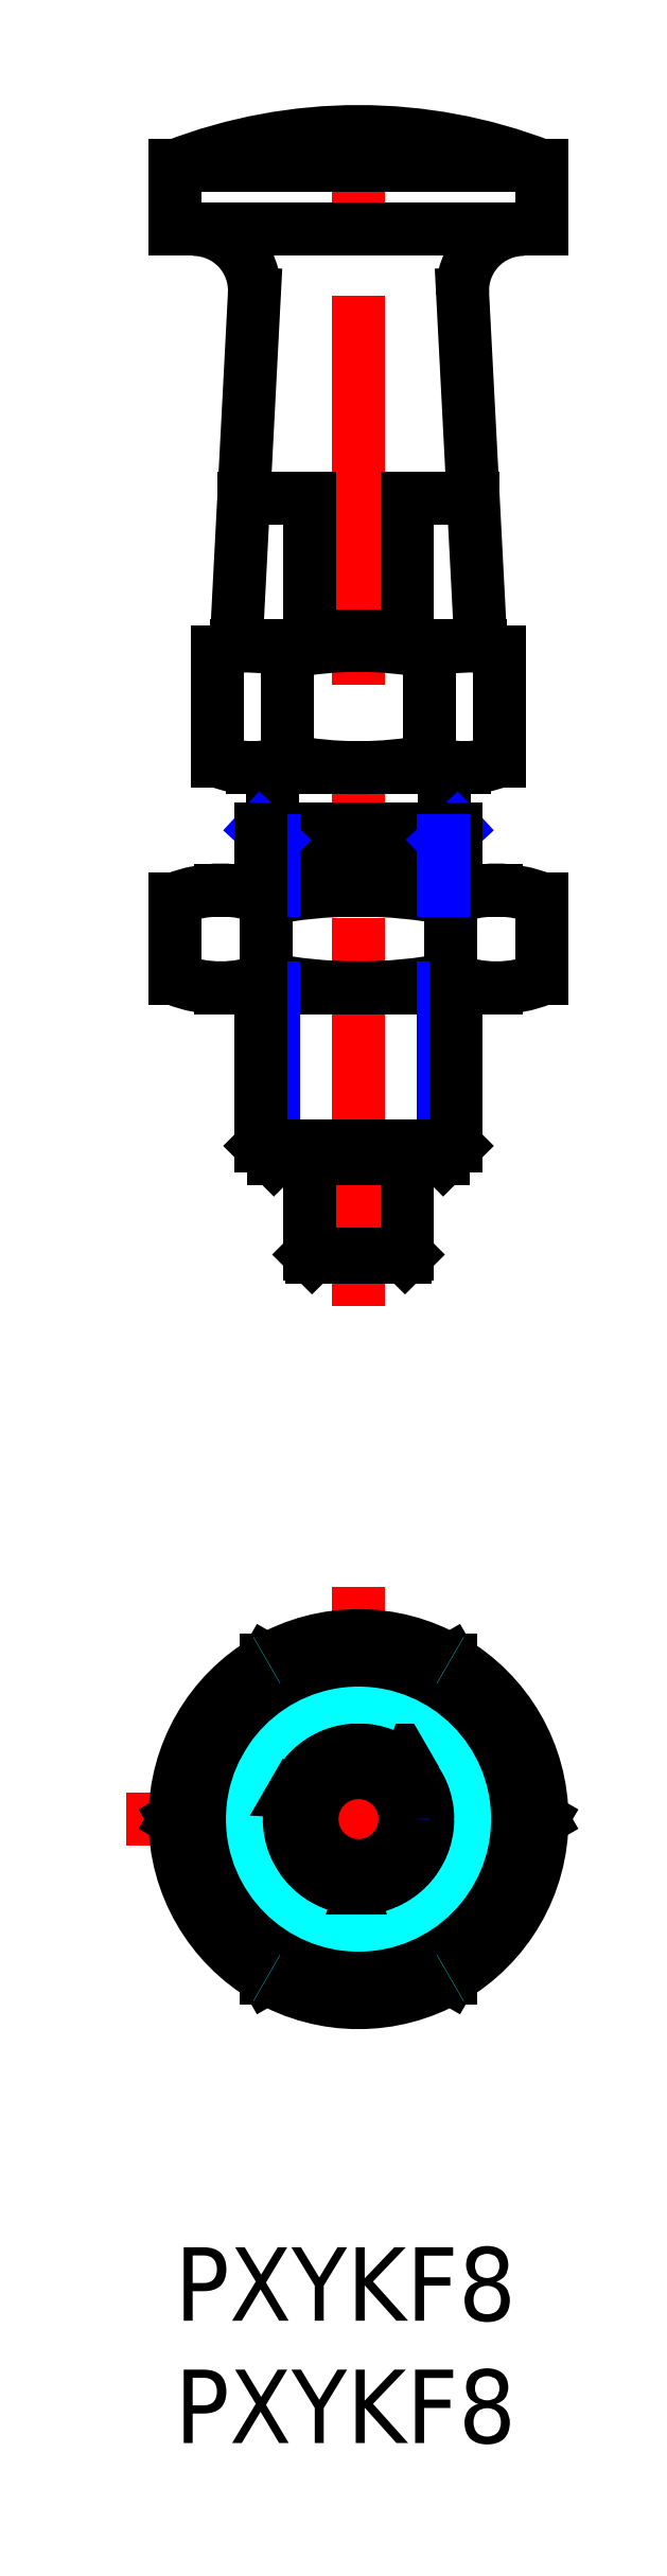
<metadata>
{"format":"dxf","ext":"dxf","renderer":"ezdxf+matplotlib","layout":"modelspace","background":"white","min_lineweight":24,"dpi":150}
</metadata>
<code>
0
SECTION
2
ENTITIES
0
INSERT
8
MSM_CONTINUOUS
2
*U3
10
0
20
0
30
0
0
INSERT
8
MSM_CONTINUOUS
2
*U4
10
0
20
0
30
0
0
LINE
8
MSM_CENTER
10
7.506
20
38.47
30
0
11
7.506
21
88.47
31
0
0
LINE
8
MSM_CONTINUOUS
10
12.51
20
65.47
30
0
11
11.76
21
79.84
31
0
0
LINE
8
MSM_CONTINUOUS
10
2.506
20
65.47
30
0
11
3.252
21
79.84
31
0
0
LINE
8
MSM_CONTINUOUS
10
5.506
20
65.47
30
0
11
5.506
21
71.47
31
0
0
LINE
8
MSM_CONTINUOUS
10
9.506
20
65.47
30
0
11
9.506
21
71.47
31
0
0
LINE
8
MSM_CONTINUOUS
10
2.506
20
65.47
30
0
11
12.51
21
65.47
31
0
0
ARC
8
MSM_CONTINUOUS
10
3.175
20
61.62
30
0
40
3.855
50
68.01
51
112
0
ARC
8
MSM_CONTINUOUS
10
3.175
20
64.33
30
0
40
3.855
50
248
51
292
0
LINE
8
MSM_CONTINUOUS
10
1.876
20
51.47
30
0
11
13.13
21
51.47
31
0
0
LINE
8
MSM_CONTINUOUS
10
1.876
20
55.47
30
0
11
13.13
21
55.47
31
0
0
ARC
8
MSM_CONTINUOUS
10
1.876
20
50.46
30
0
40
5.012
50
68.01
51
112
0
ARC
8
MSM_CONTINUOUS
10
1.876
20
56.49
30
0
40
5.012
50
248
51
292
0
LINE
8
MSM_CONTINUOUS
10
1.732
20
60.75
30
0
11
1.732
21
65.19
31
0
0
LINE
8
MSM_CONTINUOUS
10
5.506
20
40.57
30
0
11
5.506
21
44.47
31
0
0
LINE
8
MSM_CONTINUOUS
10
9.506
20
40.57
30
0
11
9.506
21
44.47
31
0
0
LINE
8
MSM_CONTINUOUS
10
3.753
20
51.84
30
0
11
3.753
21
55.11
31
0
0
LINE
8
MSM_CONTINUOUS
10
11.26
20
51.84
30
0
11
11.26
21
55.11
31
0
0
LINE
8
MSM_CONTINUOUS
10
15.01
20
51.84
30
0
11
15.01
21
55.11
31
0
0
ARC
8
MSM_CONTINUOUS
10
13.13
20
56.49
30
0
40
5.012
50
248
51
292
0
ARC
8
MSM_CONTINUOUS
10
7.506
20
70.97
30
0
40
19.5
50
258.9
51
281.1
0
ARC
8
MSM_CONTINUOUS
10
11.84
20
61.62
30
0
40
3.855
50
68.01
51
112
0
ARC
8
MSM_CONTINUOUS
10
11.84
20
64.33
30
0
40
3.855
50
248
51
292
0
ARC
8
MSM_CONTINUOUS
10
7.506
20
35.97
30
0
40
19.5
50
78.9
51
101.1
0
ARC
8
MSM_CONTINUOUS
10
7.506
20
75.47
30
0
40
15
50
258.9
51
281.1
0
ARC
8
MSM_CONTINUOUS
10
7.506
20
50.47
30
0
40
15
50
78.9
51
101.1
0
LINE
8
MSM_CONTINUOUS
10
3.175
20
60.47
30
0
11
11.84
21
60.47
31
0
0
LINE
8
MSM_CONTINUOUS
10
4.619
20
60.75
30
0
11
4.619
21
65.19
31
0
0
LINE
8
MSM_CONTINUOUS
10
10.39
20
60.75
30
0
11
10.39
21
65.19
31
0
0
ARC
8
MSM_CONTINUOUS
10
13.13
20
50.46
30
0
40
5.012
50
68.01
51
112
0
LINE
8
MSM_CONTINUOUS
10
13.28
20
60.75
30
0
11
13.28
21
65.19
31
0
0
LINE
8
MSM_CENTER
10
7.506
20
27
30
0
11
7.506
21
8
31
0
0
LINE
8
MSM_CENTER
10
-2
20
17.5
30
0
11
17.01
21
17.5
31
0
0
LINE
8
MSM_CONTINUOUS
10
5.506
20
71.47
30
0
11
2.817
21
71.47
31
0
0
LINE
8
MSM_CONTINUOUS
10
0.005553
20
85.07
30
0
11
15.01
21
85.07
31
0
0
ARC
8
MSM_CONTINUOUS
10
0.7556
20
79.97
30
0
40
2.5
50
357
51
90
0
LINE
8
MSM_CONTINUOUS
10
0.005553
20
82.47
30
0
11
0.005553
21
85.07
31
0
0
LINE
8
MSM_CONTINUOUS
10
0.005553
20
82.47
30
0
11
15.01
21
82.47
31
0
0
LINE
8
MSM_CONTINUOUS
10
9.506
20
71.47
30
0
11
12.19
21
71.47
31
0
0
ARC
8
MSM_CONTINUOUS
10
14.26
20
79.97
30
0
40
2.5
50
90
51
183
0
ARC
8
MSM_CONTINUOUS
10
7.506
20
65.68
30
0
40
20.79
50
68.85
51
111.1
0
LINE
8
MSM_CONTINUOUS
10
15.01
20
82.47
30
0
11
15.01
21
85.07
31
0
0
LINE
8
MSM_CONTINUOUS
10
11.01
20
57.97
30
0
11
11.01
21
60.47
31
0
0
LINE
8
MSM_CONTINUOUS
10
4.006
20
57.97
30
0
11
4.006
21
60.47
31
0
0
ARC
8
MSM_CONTINUOUS
10
7.506
20
17.5
30
0
40
7.5
50
180.1
51
239.9
0
LINE
8
MSM_CONTINUOUS
10
9.406
20
40.47
30
0
11
5.606
21
40.47
31
0
0
LINE
8
MSM_CONTINUOUS
10
3.506
20
57.47
30
0
11
11.51
21
57.47
31
0
0
LINE
8
MSM_CONTINUOUS
10
3.506
20
57.97
30
0
11
11.51
21
57.97
31
0
0
LINE
8
MSM_NARROW
10
11.51
20
57.97
30
0
11
10.96
21
57.47
31
0
0
LINE
8
MSM_NARROW
10
4.047
20
57.47
30
0
11
3.506
21
57.97
31
0
0
CIRCLE
8
MSM_CONTINUOUS
10
7.506
20
17.5
30
0
40
2
0
CIRCLE
8
MSM_NARROW
10
7.506
20
17.5
30
0
40
3.458
0
CIRCLE
8
MSM_CONTINUOUS
10
7.506
20
17.5
30
0
40
4
0
LINE
8
MSM_CONTINUOUS
10
9.506
20
40.57
30
0
11
9.406
21
40.47
31
0
0
LINE
8
MSM_CONTINUOUS
10
5.506
20
40.57
30
0
11
5.606
21
40.47
31
0
0
LINE
8
MSM_NARROW
10
4.047
20
44.47
30
0
11
4.047
21
51.47
31
0
0
LINE
8
MSM_CONTINUOUS
10
3.506
20
45.02
30
0
11
3.506
21
51.47
31
0
0
LINE
8
MSM_NARROW
10
10.96
20
44.47
30
0
11
10.96
21
51.47
31
0
0
LINE
8
MSM_CONTINUOUS
10
11.51
20
45.02
30
0
11
11.51
21
51.47
31
0
0
LINE
8
MSM_CONTINUOUS
10
4.047
20
44.47
30
0
11
10.96
21
44.47
31
0
0
LINE
8
MSM_CONTINUOUS
10
4.047
20
44.47
30
0
11
3.506
21
45.02
31
0
0
LINE
8
MSM_CONTINUOUS
10
3.506
20
45.02
30
0
11
11.51
21
45.02
31
0
0
LINE
8
MSM_CONTINUOUS
10
11.51
20
45.02
30
0
11
10.96
21
44.47
31
0
0
LINE
8
MSM_CONTINUOUS
10
11.51
20
55.47
30
0
11
11.51
21
57.97
31
0
0
LINE
8
MSM_NARROW
10
10.96
20
55.47
30
0
11
10.96
21
57.47
31
0
0
LINE
8
MSM_NARROW
10
4.047
20
55.47
30
0
11
4.047
21
57.47
31
0
0
LINE
8
MSM_CONTINUOUS
10
3.506
20
55.47
30
0
11
3.506
21
57.97
31
0
0
LINE
8
MSM_DASHED
10
4.619
20
22.5
30
0
11
1.732
21
17.5
31
0
0
LINE
8
MSM_DASHED
10
1.732
20
17.5
30
0
11
4.619
21
12.5
31
0
0
LINE
8
MSM_DASHED
10
4.619
20
12.5
30
0
11
10.39
21
12.5
31
0
0
LINE
8
MSM_DASHED
10
10.39
20
12.5
30
0
11
13.28
21
17.5
31
0
0
LINE
8
MSM_DASHED
10
13.28
20
17.5
30
0
11
10.39
21
22.5
31
0
0
LINE
8
MSM_DASHED
10
10.39
20
22.5
30
0
11
4.619
21
22.5
31
0
0
LINE
8
MSM_CONTINUOUS
10
3.753
20
24
30
0
11
3.12e-14
21
17.5
31
0
0
LINE
8
MSM_CONTINUOUS
10
3.12e-14
20
17.5
30
0
11
3.753
21
11
31
0
0
LINE
8
MSM_CONTINUOUS
10
3.753
20
11
30
0
11
11.26
21
11
31
0
0
LINE
8
MSM_CONTINUOUS
10
11.26
20
11
30
0
11
15.01
21
17.5
31
0
0
LINE
8
MSM_CONTINUOUS
10
15.01
20
17.5
30
0
11
11.26
21
24
31
0
0
LINE
8
MSM_CONTINUOUS
10
11.26
20
24
30
0
11
3.753
21
24
31
0
0
LINE
8
MSM_CONTINUOUS
10
9.506
20
40.57
30
0
11
5.506
21
40.57
31
0
0
CIRCLE
8
MSM_CONTINUOUS
10
7.506
20
17.5
30
0
40
1.9
0
CIRCLE
8
MSM_DASHED
10
7.506
20
17.5
30
0
40
5
0
CIRCLE
8
MSM_CONTINUOUS
10
7.506
20
17.5
30
0
40
6.5
0
LINE
8
MSM_CONTINUOUS
10
9.506
20
65.87
30
0
11
5.506
21
65.87
31
0
0
ARC
8
MSM_CONTINUOUS
10
7.506
20
17.5
30
0
40
7.5
50
240.1
51
299.9
0
ARC
8
MSM_CONTINUOUS
10
7.506
20
17.5
30
0
40
7.5
50
300.1
51
359.9
0
ARC
8
MSM_CONTINUOUS
10
7.506
20
17.5
30
0
40
7.5
50
0.07357
51
59.93
0
ARC
8
MSM_CONTINUOUS
10
7.506
20
17.5
30
0
40
7.5
50
60.07
51
119.9
0
ARC
8
MSM_CONTINUOUS
10
7.506
20
17.5
30
0
40
7.5
50
120.1
51
179.9
0
ARC
8
MSM_DASHED
10
7.506
20
17.5
30
0
40
7.5
50
59.93
51
60.07
0
ARC
8
MSM_DASHED
10
7.506
20
17.5
30
0
40
7.5
50
119.9
51
120.1
0
ARC
8
MSM_DASHED
10
7.506
20
17.5
30
0
40
7.5
50
179.9
51
180.1
0
ARC
8
MSM_DASHED
10
7.506
20
17.5
30
0
40
7.5
50
239.9
51
240.1
0
ARC
8
MSM_DASHED
10
7.506
20
17.5
30
0
40
7.5
50
299.9
51
300.1
0
ARC
8
MSM_DASHED
10
7.506
20
17.5
30
0
40
7.5
50
359.9
51
0.07357
0
LINE
8
MSM_CONTINUOUS
10
-1.4e-15
20
55.11
30
0
11
1.4e-15
21
51.84
31
0
0
VIEWPORT
8
0
10
142.5
20
167.2
30
0
40
29.24
41
11.63
68
     1
69
     1
0
VIEWPORT
8
MSM_CONTINUOUS
10
128.5
20
97.5
30
0
40
205.6
41
156
68
     2
69
     2
0
ENDSEC
0
EOF

</code>
